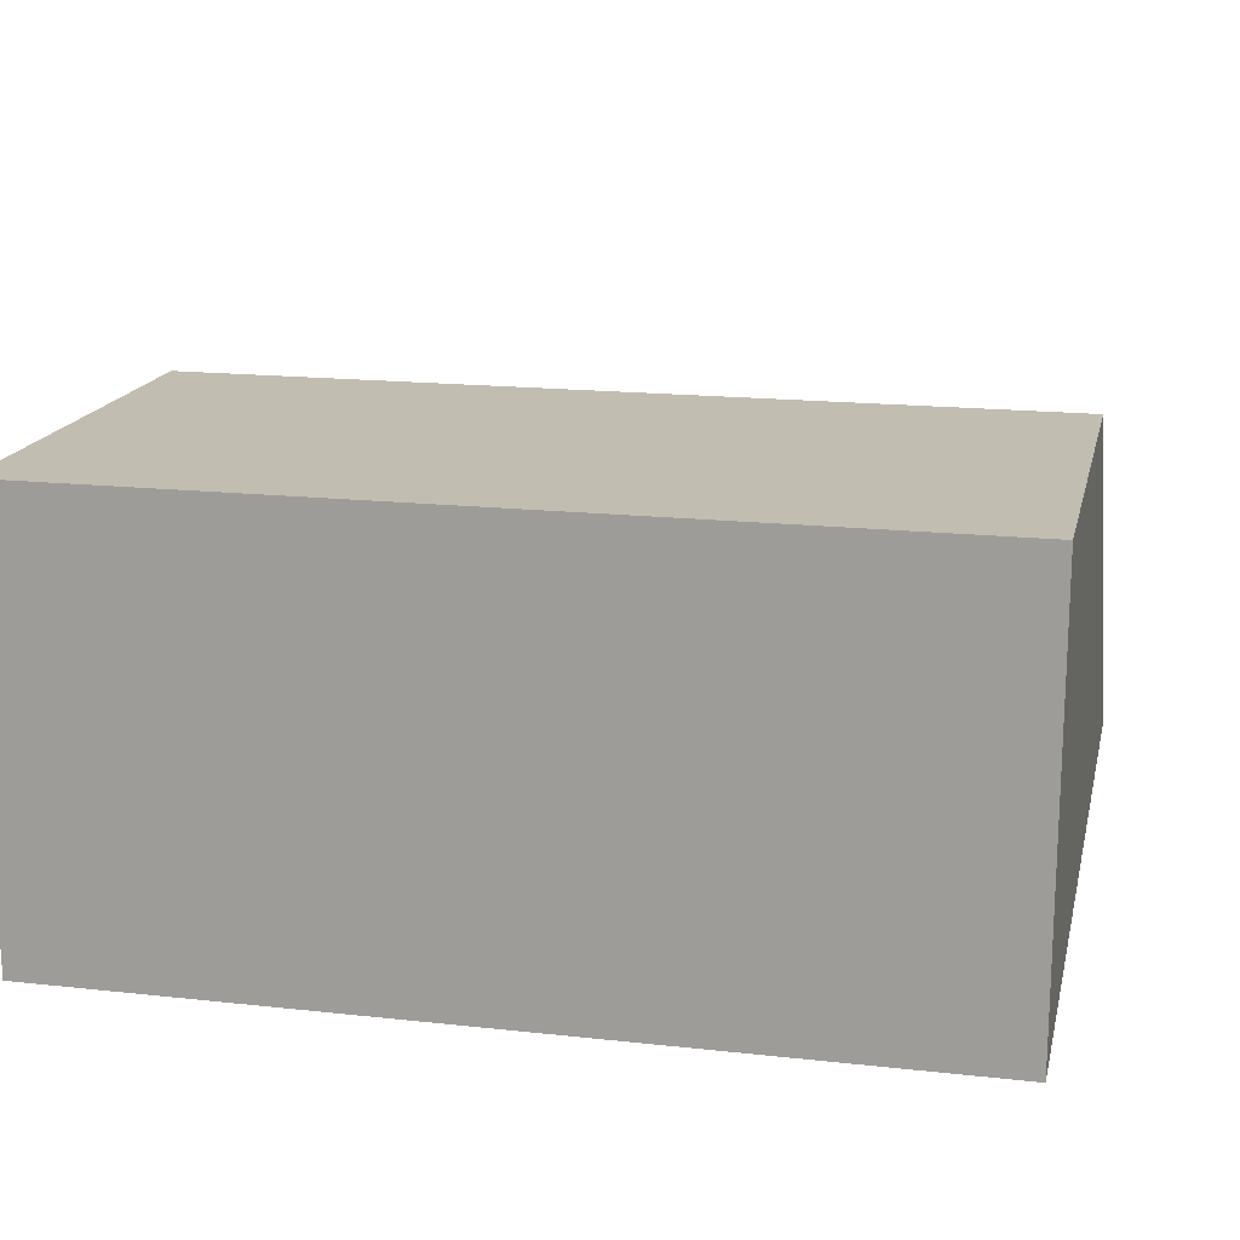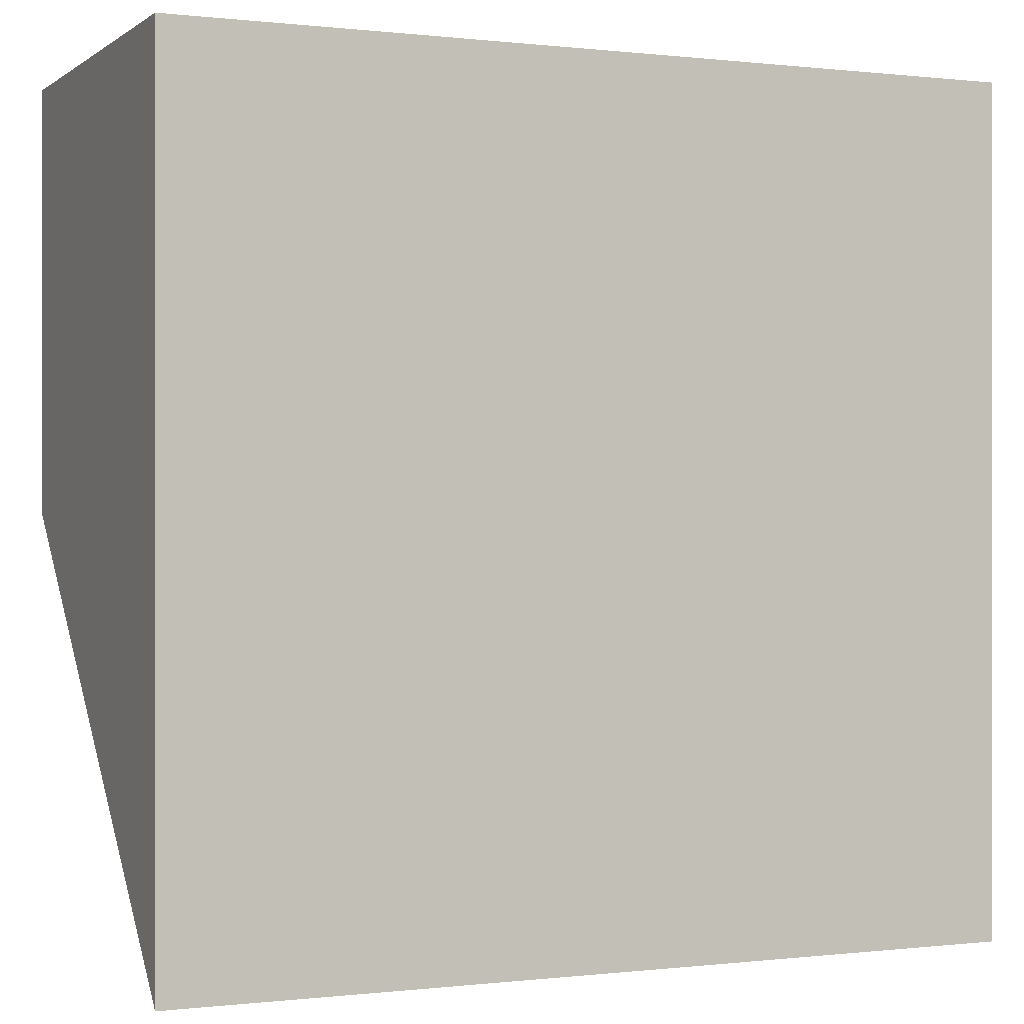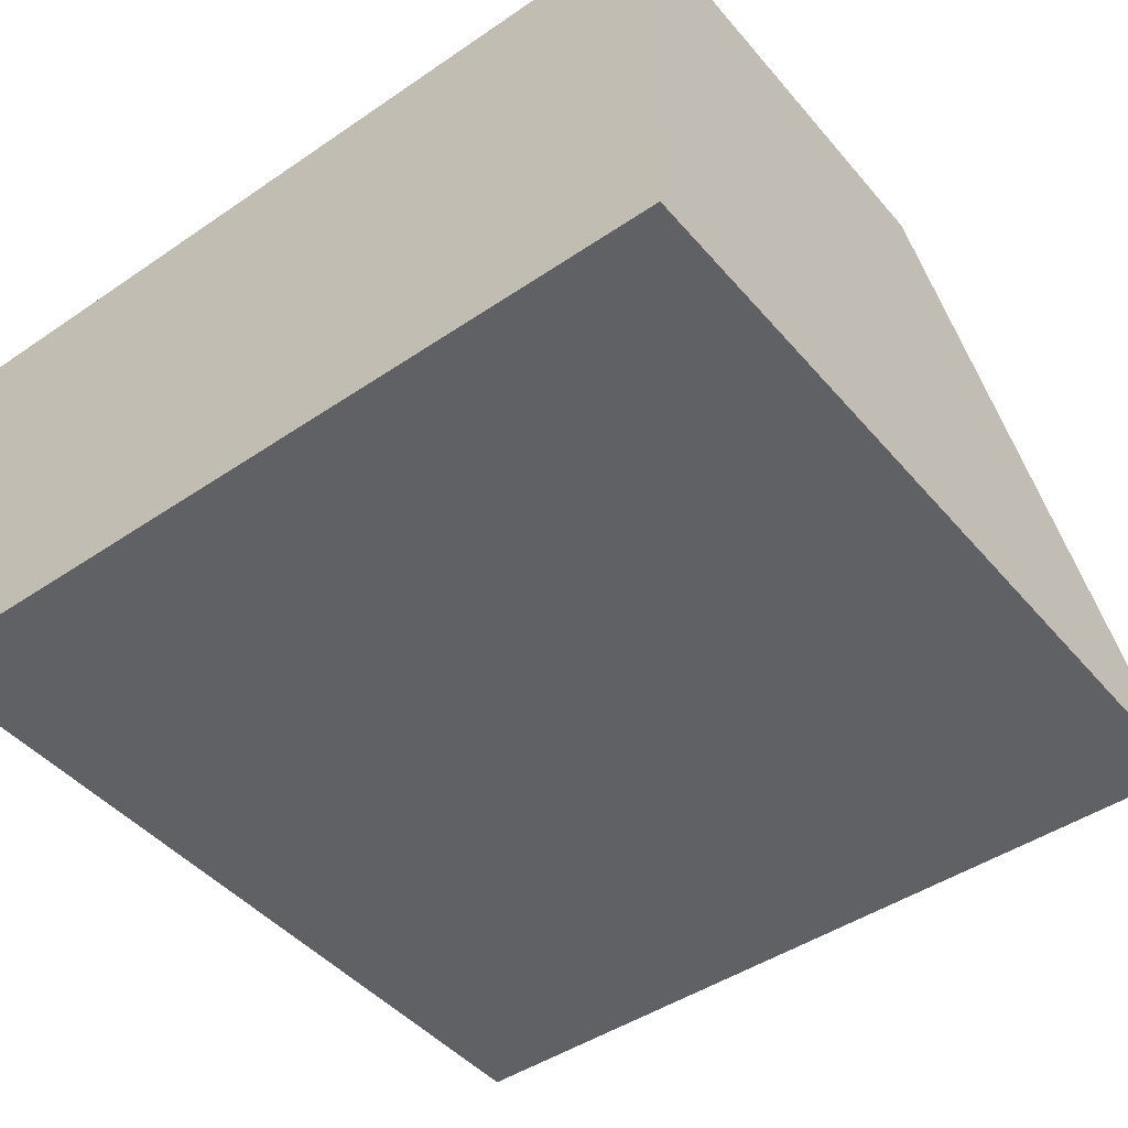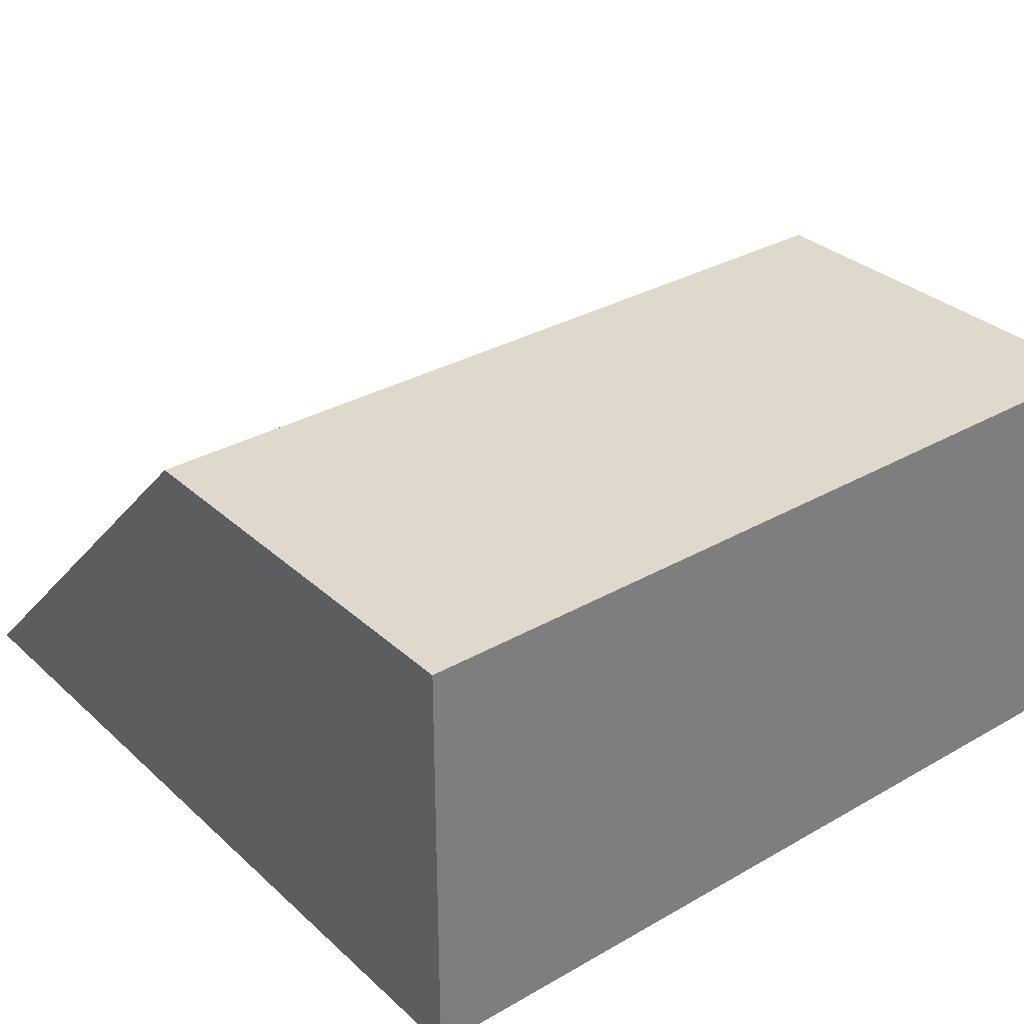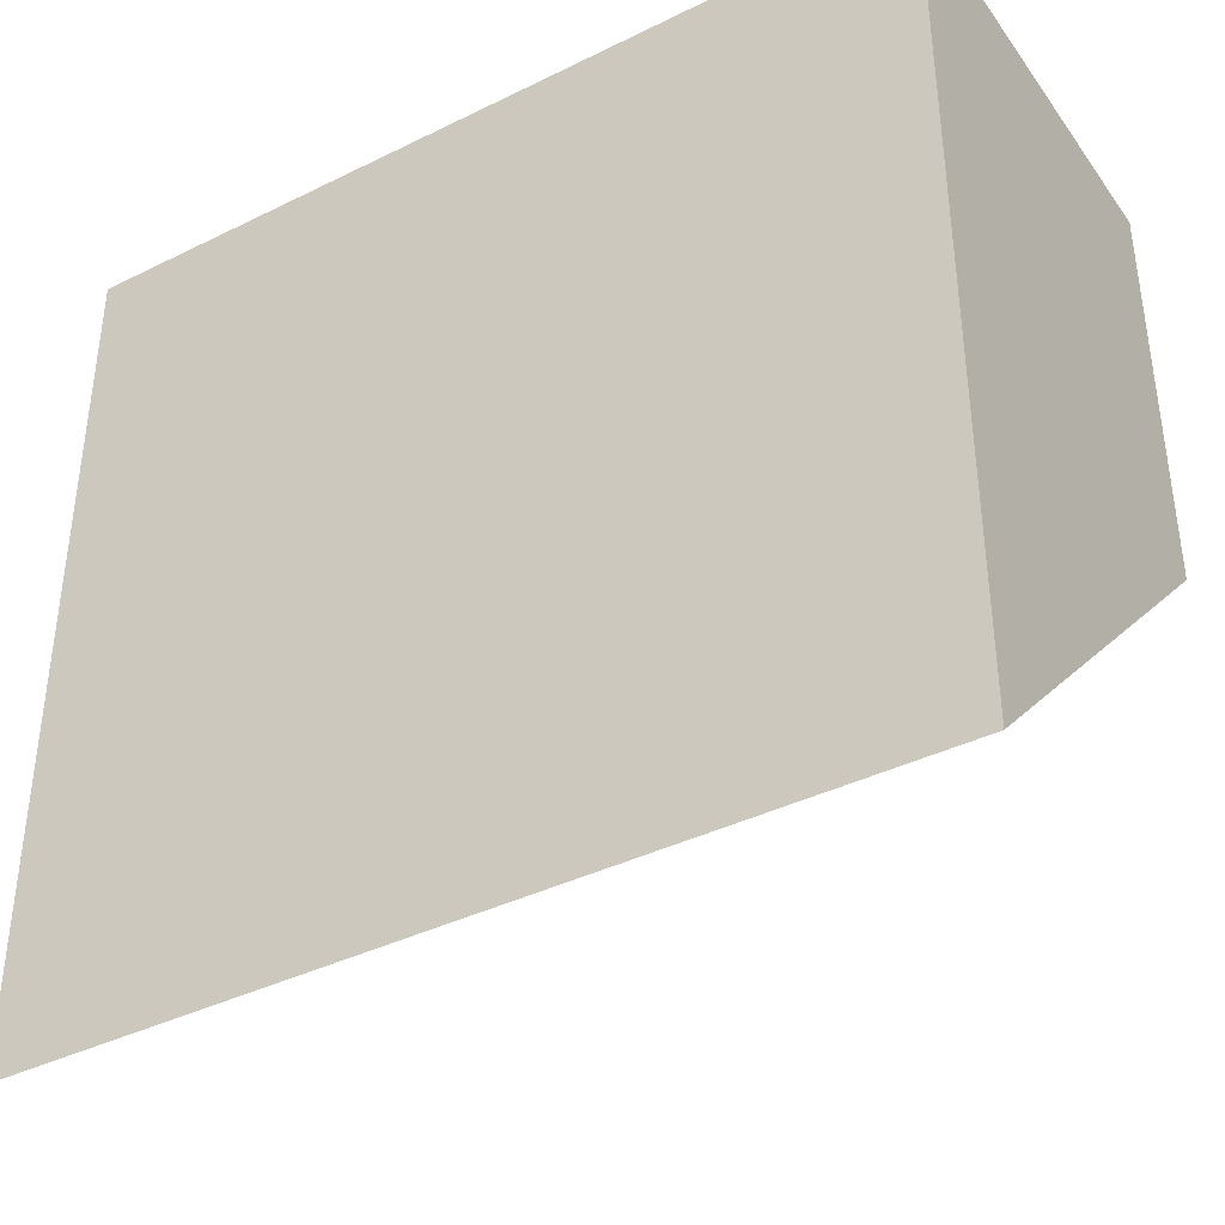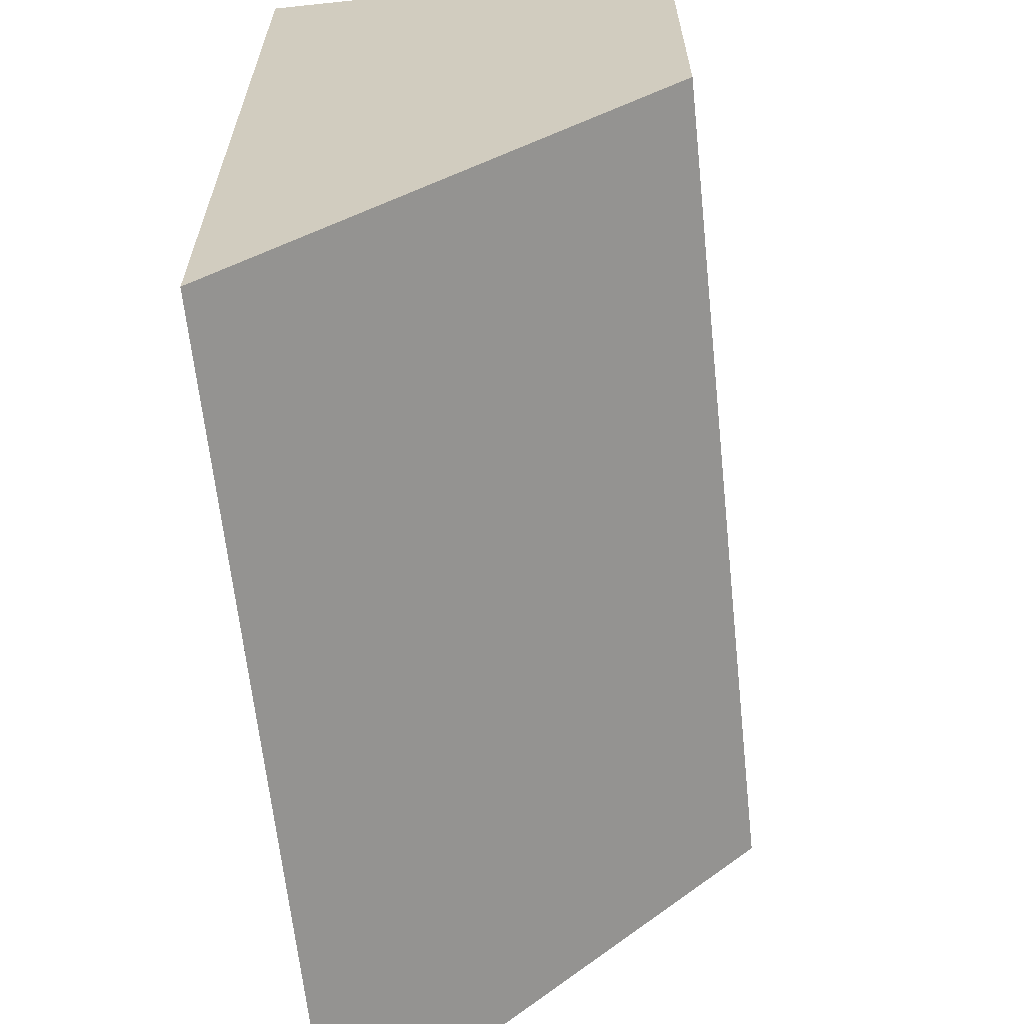
<metadata>
{"format":"obj","ext":"obj","renderer":"f3d","projection":"perspective","resolution":1024,"background":"white","views":[{"elev":16.8,"azim":-167.4,"up":"+Z"},{"elev":-0.0,"azim":156.3,"up":"+Y"},{"elev":-45.9,"azim":-142.1,"up":"+Z"},{"elev":31.9,"azim":141.3,"up":"+Z"},{"elev":-39.1,"azim":-148.3,"up":"+Y"},{"elev":-64.1,"azim":-83.9,"up":"+Y"}]}
</metadata>
<code>
v 70 70 0
v -0.001 70 0
v 70 0.02821 0.02921
v 70 -0.001 0
v -0.001 35 35
v -0.001 -0.001 0
v -0.001 -0.001 0
v 35 70 35
v -0.001 70 35
v 70 35 35
v 70 70 35
v -0.001 69.99 35
v -0.001 70 35
v 70 70 35
v 35 35 35
v 35 35 35
f 2 1 7
f 2 8 1
f 3 4 1
f 14 3 1
f 1 4 7
f 8 14 1
f 5 2 6
f 12 2 5
f 6 2 7
f 2 9 8
f 2 13 9
f 13 2 12
f 3 7 4
f 5 7 3
f 16 5 3
f 10 3 11
f 3 10 15
f 14 11 3
f 15 16 3
f 5 6 7
f 16 12 5
f 8 9 12
f 11 8 12
f 11 14 8
f 12 9 13
f 15 10 11
f 11 12 16
f 15 11 16

</code>
